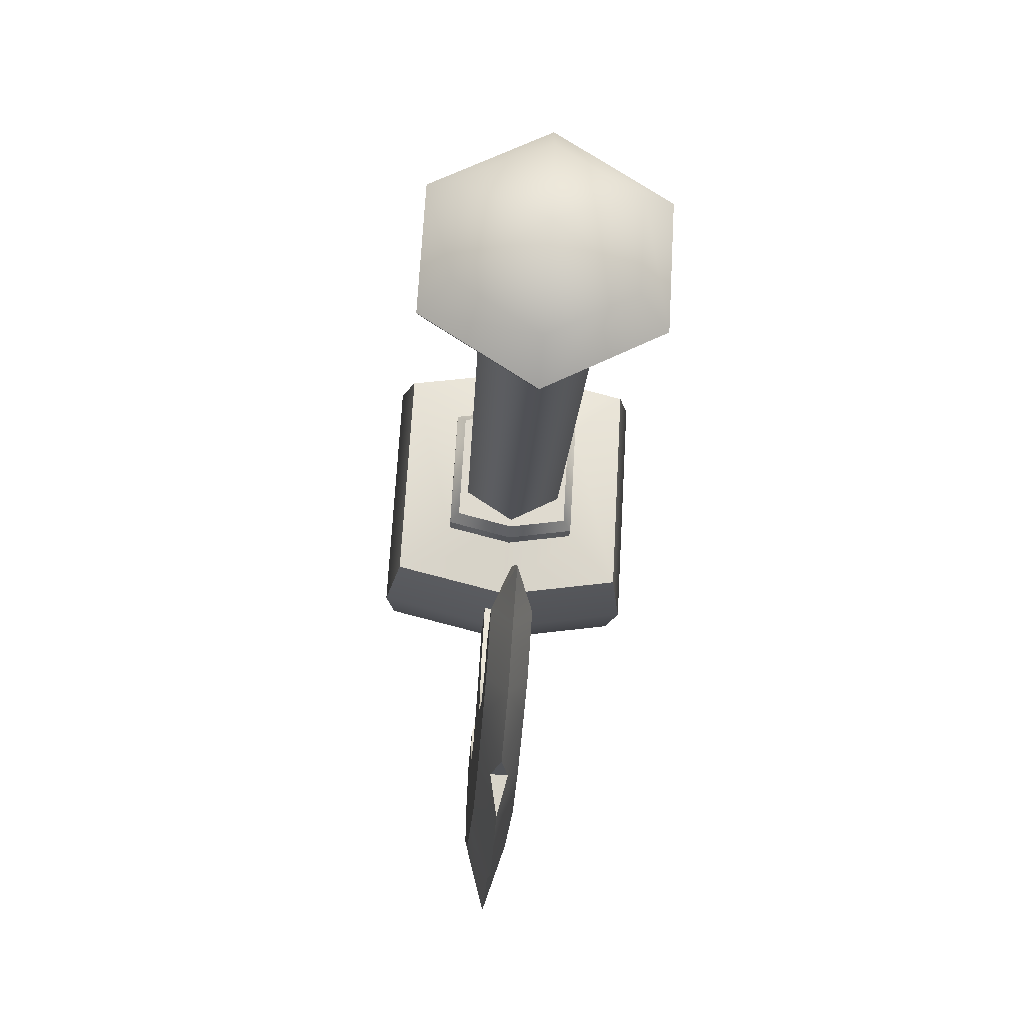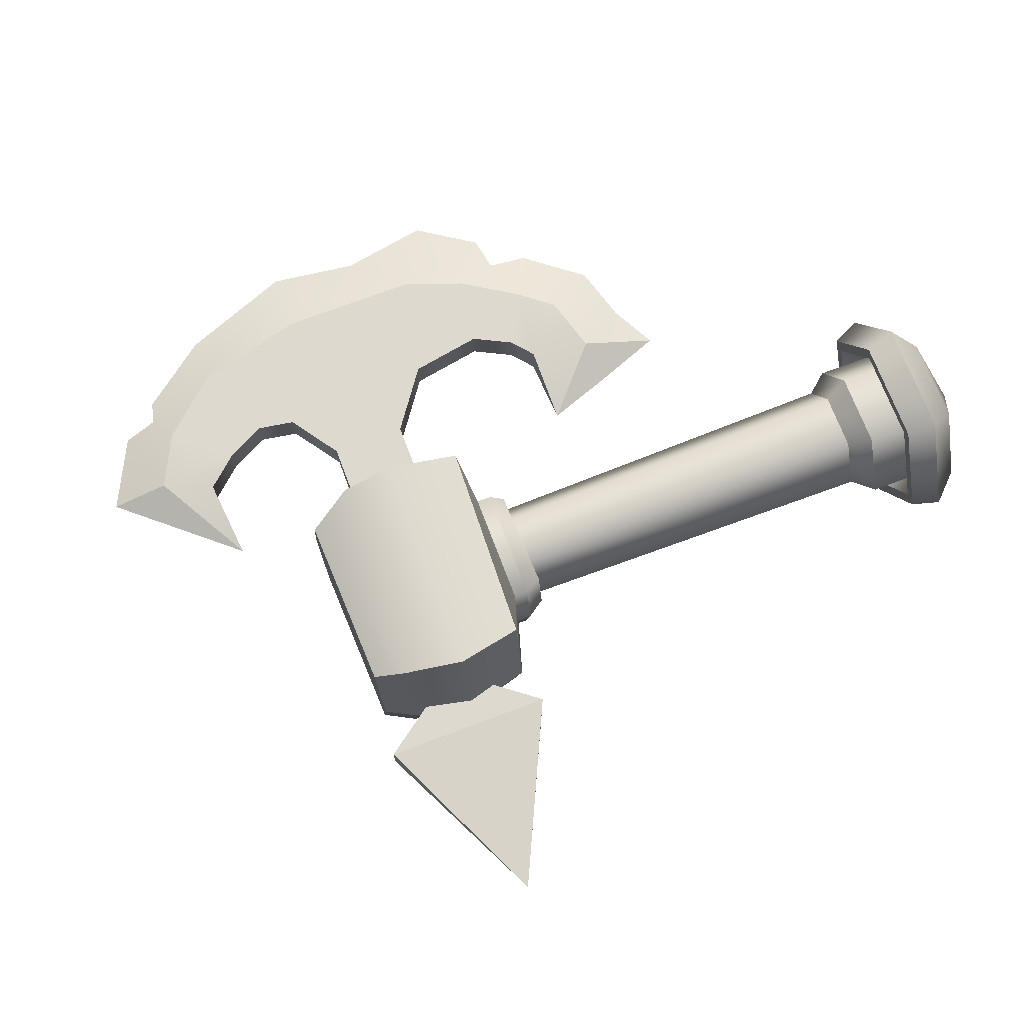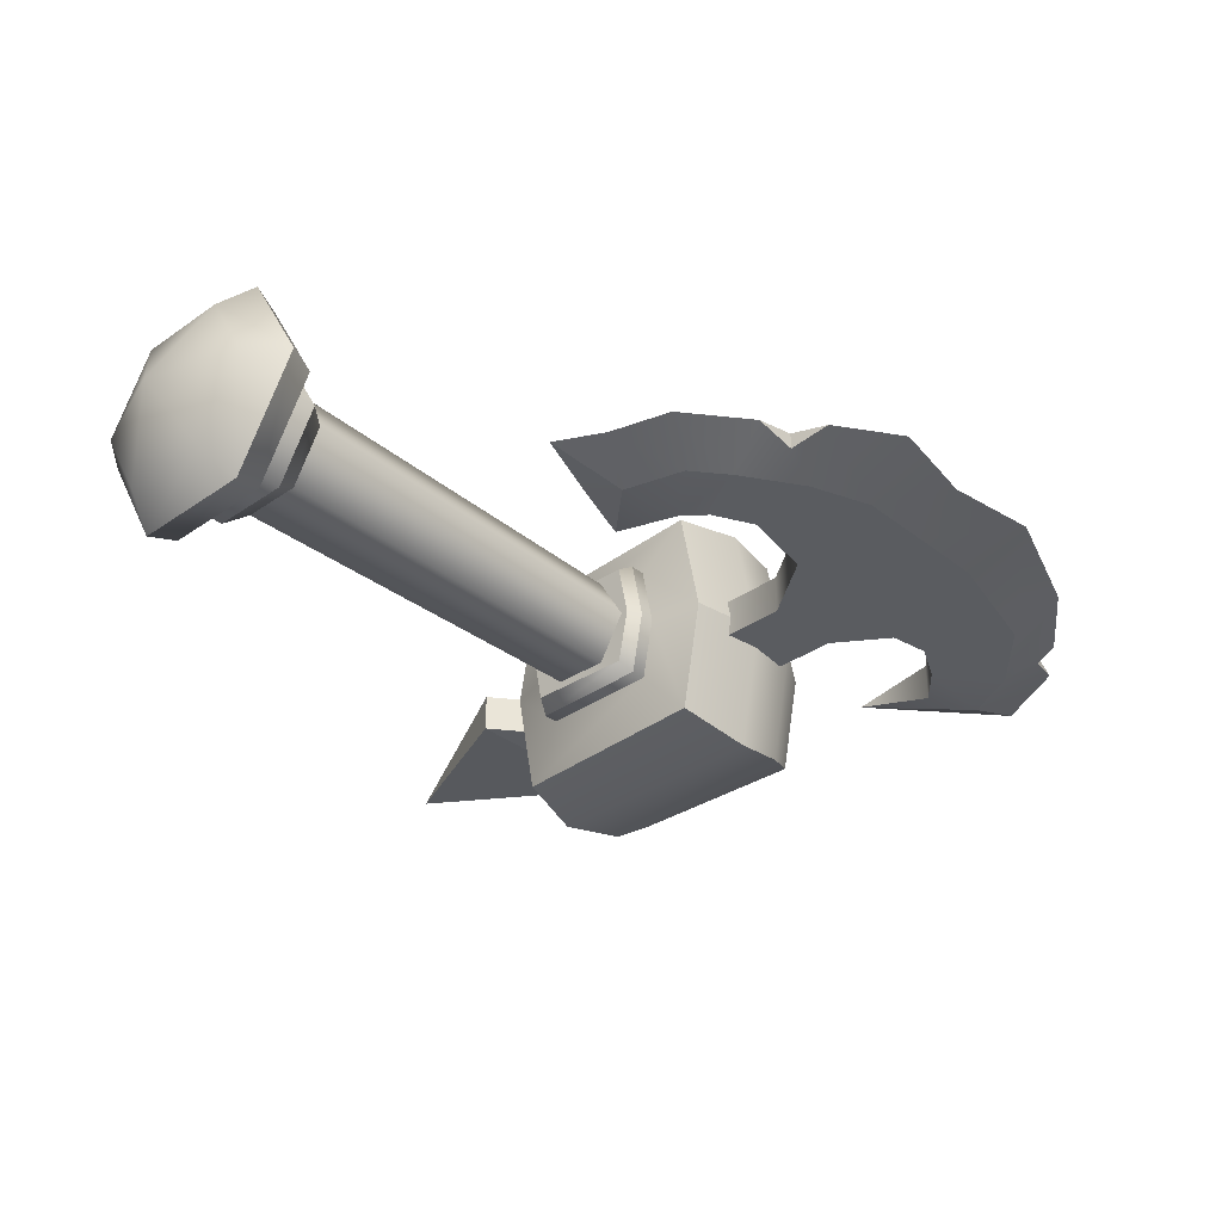
<metadata>
{"format":"obj","ext":"obj","renderer":"f3d","projection":"perspective","resolution":1024,"background":"white","views":[{"elev":-66.7,"azim":-94.6,"up":"+Y"},{"elev":71.8,"azim":-155.7,"up":"+Z"},{"elev":-34.0,"azim":-1.6,"up":"+Z"}]}
</metadata>
<code>
g elf_03
v 0.1875 0.135 -0.07867
v 0.1323 0.1865 -3.576e-07
v 0.07713 0.2379 -0.07867
v -0.06422 0.1807 0.01597
v -0.1219 0.3425 -3.576e-07
v 0.03987 0.2848 0.01597
v 0.2586 0.1631 -3.576e-07
v 0.3904 0.1735 -3.576e-07
v 0.3537 0.1389 0.01597
v -0.06422 0.1807 -0.01597
v 0.03987 0.2848 -0.01597
v -0.1219 0.3425 -3.576e-07
v 0.2586 0.1631 -3.576e-07
v 0.3537 0.1389 -0.01597
v 0.3904 0.1735 -3.576e-07
v -0.1219 0.3425 -3.576e-07
v 0.03987 0.2848 -0.01597
v 0.03987 0.2848 0.01597
v -0.06422 0.1807 -0.01597
v -0.1219 0.3425 -3.576e-07
v -0.06422 0.1807 0.01597
v 0.1649 -0.2057 0.006907
v 0.1906 -0.2255 -3.576e-07
v 0.1649 -0.2057 -0.006908
v 0.1649 -0.2057 0.006907
v 0.1649 -0.2057 -0.006908
v 0.1398 -0.2298 -3.576e-07
v 0.412 0.1083 -3.576e-07
v 0.3968 0.08233 -0.004674
v 0.3968 0.08233 0.004674
v 0.3968 0.08233 0.004674
v 0.3968 0.08233 -0.004674
v 0.4077 0.06487 -3.576e-07
v 0.05237 0.01955 -3.576e-07
v 0.06452 0.02401 -3.576e-07
v 0.05743 0.03111 -0.05137
v 0.046 0.02548 -0.04454
v -0.01227 0.1008 -0.05137
v -0.0165 0.08377 -0.04454
v -0.01938 0.1079 -3.576e-07
v -0.02285 0.08969 -3.576e-07
v -0.02285 0.08969 -3.576e-07
v -0.01938 0.1079 -3.576e-07
v -0.01227 0.1008 0.05137
v -0.0165 0.08377 0.04454
v 0.05743 0.03111 0.05137
v 0.046 0.02548 0.04454
v 0.06452 0.02401 -3.576e-07
v 0.05237 0.01955 -3.576e-07
v 0.06452 0.02401 -3.576e-07
v 0.07322 0.03272 -3.576e-07
v 0.06613 0.03982 -0.05137
v 0.05743 0.03111 -0.05137
v -0.003569 0.1095 -0.05137
v -0.01227 0.1008 -0.05137
v -0.01067 0.1166 -3.576e-07
v -0.01938 0.1079 -3.576e-07
v -0.01938 0.1079 -3.576e-07
v -0.01067 0.1166 -3.576e-07
v -0.003569 0.1095 0.05137
v -0.01227 0.1008 0.05137
v 0.06613 0.03982 0.05137
v 0.05743 0.03111 0.05137
v 0.07322 0.03272 -3.576e-07
v 0.06452 0.02401 -3.576e-07
v 0.07322 0.03272 -3.576e-07
v 0.1096 0.006539 -3.576e-07
v 0.0974 0.01963 -0.09168
v 0.06613 0.03982 -0.05137
v -0.02255 0.1483 -0.09168
v -0.003569 0.1095 -0.05137
v -0.03477 0.1614 -3.576e-07
v -0.01067 0.1166 -3.576e-07
v -0.01067 0.1166 -3.576e-07
v -0.03477 0.1614 -3.576e-07
v -0.02255 0.1483 0.09167
v -0.003569 0.1095 0.05137
v 0.0974 0.01963 0.09167
v 0.06613 0.03982 0.05137
v 0.1096 0.006539 -3.576e-07
v 0.07322 0.03272 -3.576e-07
v 0.1096 0.006539 -3.576e-07
v 0.1463 0.05839 -0.1022
v 0.0974 0.01963 -0.09168
v 0.1604 0.04427 -3.576e-07
v 0.1752 0.093 -0.09505
v 0.1879 0.07941 -3.576e-07
v 0.1875 0.135 -0.07867
v 0.1988 0.1245 -3.576e-07
v 0.0974 0.01963 -0.09168
v 0.007599 0.197 -0.1022
v -0.02255 0.1483 -0.09168
v 0.1463 0.05839 -0.1022
v 0.05086 0.2264 -0.09505
v 0.1752 0.093 -0.09505
v 0.07713 0.2379 -0.07867
v 0.1875 0.135 -0.07867
v -0.02255 0.1483 -0.09168
v -0.006516 0.2112 -3.576e-07
v -0.03477 0.1614 -3.576e-07
v 0.007599 0.197 -0.1022
v 0.0382 0.24 -3.576e-07
v 0.05086 0.2264 -0.09505
v 0.0659 0.2484 -3.576e-07
v 0.07713 0.2379 -0.07867
v -0.03477 0.1614 -3.576e-07
v 0.007599 0.197 0.1022
v -0.02255 0.1483 0.09167
v -0.006516 0.2112 -3.576e-07
v 0.05086 0.2264 0.09505
v 0.0382 0.24 -3.576e-07
v 0.07713 0.2379 0.07868
v 0.0659 0.2484 -3.576e-07
v -0.02255 0.1483 0.09167
v 0.1463 0.05839 0.1022
v 0.0974 0.01963 0.09167
v 0.007599 0.197 0.1022
v 0.1752 0.093 0.09505
v 0.05086 0.2264 0.09505
v 0.1875 0.135 0.07868
v 0.07713 0.2379 0.07868
v 0.0974 0.01963 0.09167
v 0.1604 0.04427 -3.576e-07
v 0.1096 0.006539 -3.576e-07
v 0.1463 0.05839 0.1022
v 0.1879 0.07941 -3.576e-07
v 0.1752 0.093 0.09505
v 0.1988 0.1245 -3.576e-07
v 0.1875 0.135 0.07868
v 0.1988 0.1245 -3.576e-07
v 0.1323 0.1865 -3.576e-07
v 0.1875 0.135 -0.07867
v 0.1875 0.135 0.07868
v 0.07713 0.2379 0.07868
v 0.0659 0.2484 -3.576e-07
v 0.07713 0.2379 -0.07867
v -0.1788 -0.2129 -3.576e-07
v 0.04964 0.02538 -3.576e-07
v 0.03407 0.04096 -0.03815
v -0.1962 -0.1955 -0.04259
v 0.002925 0.07211 -0.03815
v -0.231 -0.1608 -0.04259
v -0.01265 0.08769 -3.576e-07
v -0.2484 -0.1434 -3.576e-07
v -0.2484 -0.1434 -3.576e-07
v -0.01265 0.08769 -3.576e-07
v 0.002925 0.07211 0.03815
v -0.231 -0.1608 0.04258
v 0.03407 0.04096 0.03815
v -0.1962 -0.1955 0.04258
v 0.04964 0.02538 -3.576e-07
v -0.1788 -0.2129 -3.576e-07
v -0.1962 -0.1955 -0.04259
v -0.1808 -0.2371 -3.576e-07
v -0.1788 -0.2129 -3.576e-07
v -0.2038 -0.2142 -0.05618
v -0.231 -0.1608 -0.04259
v -0.2496 -0.1683 -0.05618
v -0.2484 -0.1434 -3.576e-07
v -0.2726 -0.1454 -3.576e-07
v -0.231 -0.1608 0.04258
v -0.2726 -0.1454 -3.576e-07
v -0.2484 -0.1434 -3.576e-07
v -0.2496 -0.1683 0.05618
v -0.1962 -0.1955 0.04258
v -0.2038 -0.2142 0.05618
v -0.1788 -0.2129 -3.576e-07
v -0.1808 -0.2371 -3.576e-07
v -0.2038 -0.2142 -0.05618
v -0.2171 -0.2733 -3.576e-07
v -0.1808 -0.2371 -3.576e-07
v -0.24 -0.2504 -0.05618
v -0.2496 -0.1683 -0.05618
v -0.2859 -0.2045 -0.05618
v -0.2726 -0.1454 -3.576e-07
v -0.3088 -0.1816 -3.576e-07
v -0.2496 -0.1683 0.05618
v -0.3088 -0.1816 -3.576e-07
v -0.2726 -0.1454 -3.576e-07
v -0.2859 -0.2045 0.05618
v -0.2038 -0.2142 0.05618
v -0.24 -0.2504 0.05618
v -0.1808 -0.2371 -3.576e-07
v -0.2171 -0.2733 -3.576e-07
v -0.24 -0.2504 -0.05618
v -0.189 -0.2675 -3.576e-07
v -0.2171 -0.2733 -3.576e-07
v -0.2175 -0.239 -0.06977
v -0.2859 -0.2045 -0.05618
v -0.2745 -0.1821 -0.06977
v -0.3088 -0.1816 -3.576e-07
v -0.303 -0.1536 -3.576e-07
v -0.2859 -0.2045 0.05618
v -0.303 -0.1536 -3.576e-07
v -0.3088 -0.1816 -3.576e-07
v -0.2745 -0.1821 0.06977
v -0.24 -0.2504 0.05618
v -0.2175 -0.239 0.06977
v -0.2171 -0.2733 -3.576e-07
v -0.189 -0.2675 -3.576e-07
v -0.2175 -0.239 -0.06977
v -0.2137 -0.2429 -0.0792
v -0.1813 -0.2752 -3.576e-07
v -0.189 -0.2675 -3.576e-07
v -0.2745 -0.1821 -0.06977
v -0.2137 -0.2429 -0.0792
v -0.2175 -0.239 -0.06977
v -0.2783 -0.1782 -0.0792
v -0.303 -0.1536 -3.576e-07
v -0.3107 -0.1459 -3.576e-07
v -0.2745 -0.1821 0.06977
v -0.2783 -0.1782 0.07919
v -0.2175 -0.239 0.06977
v -0.2783 -0.1782 0.07919
v -0.2745 -0.1821 0.06977
v -0.2137 -0.2429 0.07919
v -0.189 -0.2675 -3.576e-07
v -0.1813 -0.2752 -3.576e-07
v -0.2137 -0.2429 -0.0792
v -0.1906 -0.3011 -3.576e-07
v -0.1813 -0.2752 -3.576e-07
v -0.2263 -0.2655 -0.08723
v -0.2783 -0.1782 -0.0792
v -0.2975 -0.1943 -0.08723
v -0.3107 -0.1459 -3.576e-07
v -0.3331 -0.1587 -3.576e-07
v -0.2783 -0.1782 0.07919
v -0.3331 -0.1587 -3.576e-07
v -0.3107 -0.1459 -3.576e-07
v -0.2975 -0.1943 0.08723
v -0.2137 -0.2429 0.07919
v -0.2263 -0.2655 0.08723
v -0.1813 -0.2752 -3.576e-07
v -0.1906 -0.3011 -3.576e-07
v -0.2263 -0.2655 -0.08723
v -0.2282 -0.2978 -3.576e-07
v -0.1906 -0.3011 -3.576e-07
v -0.2545 -0.2715 -0.06437
v -0.2975 -0.1943 -0.08723
v -0.2997 -0.2642 -3.576e-07
v -0.307 -0.219 -0.06437
v -0.3331 -0.1587 -3.576e-07
v -0.3333 -0.1927 -3.576e-07
v -0.2975 -0.1943 0.08723
v -0.3333 -0.1927 -3.576e-07
v -0.3331 -0.1587 -3.576e-07
v -0.307 -0.219 0.06437
v -0.2263 -0.2655 0.08723
v -0.2997 -0.2642 -3.576e-07
v -0.2545 -0.2715 0.06437
v -0.1906 -0.3011 -3.576e-07
v -0.2282 -0.2978 -3.576e-07
v 0.1295 0.0344 0.01597
v 0.1756 0.08047 0.01597
v 0.2172 0.0389 0.01597
v 0.1711 -0.007161 0.01597
v 0.2695 0.02936 0.01597
v 0.1817 -0.07134 0.01597
v 0.273 -0.107 0.01597
v 0.23 -0.1501 0.01597
v 0.3159 -0.06393 0.01597
v 0.3666 0.02209 0.01597
v 0.2967 0.04885 0.01597
v 0.3699 0.09035 0.01597
v 0.3076 0.08324 0.01597
v 0.3537 0.1389 0.01597
v 0.3098 0.1209 0.01597
v 0.2586 0.1631 -3.576e-07
v 0.1456 -0.1229 0.01597
v 0.1814 -0.1722 0.01597
v 0.1244 -0.1846 0.01597
v 0.11 -0.1346 0.01597
v 0.08522 -0.1323 0.01597
v 0.08822 -0.1888 0.01597
v 0.0427 -0.1638 0.01597
v 0.03985 -0.08833 -3.576e-07
v -0.06422 0.1807 0.01597
v 0.03987 0.2848 0.01597
v 0.02989 0.2223 0.01597
v -0.003603 0.1888 0.01597
v 0.03068 -0.2126 -3.576e-07
v -0.01188 -0.1995 -3.576e-07
v 0.0427 -0.1638 0.01597
v 0.08822 -0.1888 0.01597
v 0.07619 -0.2376 -3.576e-07
v 0.1244 -0.1846 0.01597
v 0.1398 -0.2298 -3.576e-07
v 0.1649 -0.2057 0.006907
v 0.1814 -0.1722 0.01597
v 0.1906 -0.2255 -3.576e-07
v 0.23 -0.1501 0.01597
v 0.2508 -0.2135 -3.576e-07
v 0.295 -0.1504 -3.576e-07
v 0.273 -0.107 0.01597
v 0.3558 -0.1038 -3.576e-07
v 0.3159 -0.06393 0.01597
v 0.3666 0.02209 0.01597
v 0.3979 -0.009233 -3.576e-07
v 0.3699 0.09035 0.01597
v 0.4077 0.06487 -3.576e-07
v 0.3968 0.08233 0.004674
v 0.3537 0.1389 0.01597
v 0.412 0.1083 -3.576e-07
v 0.3904 0.1735 -3.576e-07
v 0.0427 -0.1638 0.01597
v 0.01376 -0.1429 -3.576e-07
v 0.03985 -0.08833 -3.576e-07
v -0.01188 -0.1995 -3.576e-07
v 0.1756 0.08047 0.01597
v 0.1756 0.08047 -0.01597
v 0.2172 0.0389 -0.01597
v 0.2172 0.0389 0.01597
v 0.2695 0.02936 0.01597
v 0.2695 0.02936 -0.01597
v 0.2967 0.04885 0.01597
v 0.2967 0.04885 -0.01597
v 0.3076 0.08324 -0.01597
v 0.3076 0.08324 0.01597
v 0.3098 0.1209 0.01597
v 0.3098 0.1209 -0.01597
v 0.2586 0.1631 -3.576e-07
v 0.1295 0.0344 0.01597
v 0.1711 -0.007161 -0.01597
v 0.1295 0.0344 -0.01597
v 0.1711 -0.007161 0.01597
v 0.1817 -0.07134 -0.01597
v 0.1817 -0.07134 0.01597
v 0.1456 -0.1229 0.01597
v 0.1456 -0.1229 -0.01597
v 0.11 -0.1346 0.01597
v 0.11 -0.1346 -0.01597
v 0.08522 -0.1323 0.01597
v 0.08522 -0.1323 -0.01597
v 0.03985 -0.08833 -3.576e-07
v -0.003603 0.1888 0.01597
v 0.02989 0.2223 0.01597
v 0.02989 0.2223 -0.01597
v -0.003603 0.1888 -0.01597
v 0.1295 0.0344 -0.01597
v 0.2172 0.0389 -0.01597
v 0.1756 0.08047 -0.01597
v 0.1711 -0.007161 -0.01597
v 0.2695 0.02936 -0.01597
v 0.1817 -0.07134 -0.01597
v 0.273 -0.107 -0.01597
v 0.23 -0.1501 -0.01597
v 0.3159 -0.06393 -0.01597
v 0.3666 0.02209 -0.01597
v 0.2967 0.04885 -0.01597
v 0.3699 0.09035 -0.01597
v 0.3076 0.08324 -0.01597
v 0.3537 0.1389 -0.01597
v 0.3098 0.1209 -0.01597
v 0.2586 0.1631 -3.576e-07
v 0.1456 -0.1229 -0.01597
v 0.1814 -0.1722 -0.01597
v 0.1244 -0.1846 -0.01597
v 0.11 -0.1346 -0.01597
v 0.08522 -0.1323 -0.01597
v 0.08822 -0.1888 -0.01597
v 0.0427 -0.1638 -0.01597
v 0.03985 -0.08833 -3.576e-07
v -0.06422 0.1807 -0.01597
v -0.003603 0.1888 -0.01597
v 0.02989 0.2223 -0.01597
v 0.03987 0.2848 -0.01597
v 0.03068 -0.2126 -3.576e-07
v 0.0427 -0.1638 -0.01597
v -0.01188 -0.1995 -3.576e-07
v 0.08822 -0.1888 -0.01597
v 0.07619 -0.2376 -3.576e-07
v 0.1244 -0.1846 -0.01597
v 0.1398 -0.2298 -3.576e-07
v 0.1649 -0.2057 -0.006908
v 0.1814 -0.1722 -0.01597
v 0.1906 -0.2255 -3.576e-07
v 0.23 -0.1501 -0.01597
v 0.2508 -0.2135 -3.576e-07
v 0.295 -0.1504 -3.576e-07
v 0.273 -0.107 -0.01597
v 0.3558 -0.1038 -3.576e-07
v 0.3159 -0.06393 -0.01597
v 0.3666 0.02209 -0.01597
v 0.3979 -0.009233 -3.576e-07
v 0.3699 0.09035 -0.01597
v 0.4077 0.06487 -3.576e-07
v 0.3968 0.08233 -0.004674
v 0.3537 0.1389 -0.01597
v 0.412 0.1083 -3.576e-07
v 0.3904 0.1735 -3.576e-07
v 0.0427 -0.1638 -0.01597
v 0.03985 -0.08833 -3.576e-07
v 0.01376 -0.1429 -3.576e-07
v -0.01188 -0.1995 -3.576e-07
v -0.003603 0.1888 0.01597
v -0.003603 0.1888 -0.01597
v -0.06422 0.1807 -0.01597
v -0.06422 0.1807 0.01597
v 0.03987 0.2848 0.01597
v 0.03987 0.2848 -0.01597
v 0.02989 0.2223 -0.01597
v 0.02989 0.2223 0.01597
v 0.046 0.02548 -0.04454
v 0.01476 0.05463 -3.576e-07
v 0.05237 0.01955 -3.576e-07
v -0.0165 0.08377 -0.04454
v 0.046 0.02548 0.04454
v -0.02285 0.08969 -3.576e-07
v -0.0165 0.08377 0.04454
g elf_03_0
f 3 2 1
f 6 5 4
f 9 8 7
f 12 11 10
f 15 14 13
f 18 17 16
f 21 20 19
f 24 23 22
f 27 26 25
f 30 29 28
f 33 32 31
f 36 35 34
f 37 36 34
f 38 36 37
f 39 38 37
f 40 38 39
f 41 40 39
f 44 43 42
f 45 44 42
f 46 44 45
f 47 46 45
f 48 46 47
f 49 48 47
f 52 51 50
f 53 52 50
f 54 52 53
f 55 54 53
f 56 54 55
f 57 56 55
f 60 59 58
f 61 60 58
f 62 60 61
f 63 62 61
f 64 62 63
f 65 64 63
f 68 67 66
f 69 68 66
f 70 68 69
f 71 70 69
f 72 70 71
f 73 72 71
f 76 75 74
f 77 76 74
f 78 76 77
f 79 78 77
f 80 78 79
f 81 80 79
f 84 83 82
f 83 85 82
f 83 86 85
f 86 87 85
f 86 88 87
f 88 89 87
f 92 91 90
f 91 93 90
f 91 94 93
f 94 95 93
f 94 96 95
f 96 97 95
f 100 99 98
f 99 101 98
f 99 102 101
f 102 103 101
f 102 104 103
f 104 105 103
f 108 107 106
f 107 109 106
f 107 110 109
f 110 111 109
f 110 112 111
f 112 113 111
f 116 115 114
f 115 117 114
f 115 118 117
f 118 119 117
f 118 120 119
f 120 121 119
f 124 123 122
f 123 125 122
f 123 126 125
f 126 127 125
f 126 128 127
f 128 129 127
f 132 131 130
f 130 131 133
f 133 131 134
f 134 131 135
f 135 131 136
f 139 138 137
f 140 139 137
f 141 139 140
f 142 141 140
f 143 141 142
f 144 143 142
f 147 146 145
f 148 147 145
f 149 147 148
f 150 149 148
f 151 149 150
f 152 151 150
f 155 154 153
f 154 156 153
f 153 156 157
f 156 158 157
f 157 158 159
f 158 160 159
f 163 162 161
f 162 164 161
f 161 164 165
f 164 166 165
f 165 166 167
f 166 168 167
f 171 170 169
f 170 172 169
f 169 172 173
f 172 174 173
f 173 174 175
f 174 176 175
f 179 178 177
f 178 180 177
f 177 180 181
f 180 182 181
f 181 182 183
f 182 184 183
f 187 186 185
f 186 188 185
f 185 188 189
f 188 190 189
f 189 190 191
f 190 192 191
f 195 194 193
f 194 196 193
f 193 196 197
f 196 198 197
f 197 198 199
f 198 200 199
f 203 202 201
f 204 203 201
f 207 206 205
f 206 208 205
f 205 208 209
f 208 210 209
f 209 210 211
f 210 212 211
f 215 214 213
f 214 216 213
f 213 216 217
f 216 218 217
f 221 220 219
f 220 222 219
f 219 222 223
f 222 224 223
f 223 224 225
f 224 226 225
f 229 228 227
f 228 230 227
f 227 230 231
f 230 232 231
f 231 232 233
f 232 234 233
f 237 236 235
f 236 238 235
f 235 238 239
f 236 240 238
f 238 241 239
f 238 240 241
f 239 241 242
f 241 240 243
f 241 243 242
f 246 245 244
f 245 247 244
f 244 247 248
f 245 249 247
f 247 250 248
f 247 249 250
f 248 250 251
f 250 249 252
f 250 252 251
f 255 254 253
f 256 255 253
f 257 255 256
f 258 257 256
f 259 257 258
f 260 259 258
f 259 261 257
f 261 262 257
f 262 263 257
f 262 264 263
f 264 265 263
f 264 266 265
f 266 267 265
f 266 268 267
f 258 269 260
f 269 270 260
f 271 270 269
f 272 271 269
f 272 273 271
f 273 274 271
f 273 275 274
f 276 275 273
f 279 278 277
f 280 279 277
f 283 282 281
f 283 281 284
f 281 285 284
f 284 285 286
f 285 287 286
f 287 288 286
f 286 288 289
f 288 290 289
f 289 290 291
f 290 292 291
f 292 293 291
f 293 294 291
f 293 295 294
f 295 296 294
f 296 295 297
f 295 298 297
f 297 298 299
f 298 300 299
f 300 301 299
f 299 301 302
f 301 303 302
f 303 304 302
f 307 306 305
f 306 308 305
f 311 310 309
f 312 311 309
f 311 312 313
f 314 311 313
f 313 315 314
f 315 316 314
f 317 316 315
f 318 317 315
f 317 318 319
f 320 317 319
f 321 320 319
f 324 323 322
f 323 325 322
f 323 326 325
f 326 327 325
f 327 326 328
f 326 329 328
f 328 329 330
f 329 331 330
f 330 331 332
f 332 331 333
f 332 333 334
f 337 336 335
f 338 337 335
f 341 340 339
f 340 342 339
f 340 343 342
f 343 344 342
f 343 345 344
f 345 346 344
f 347 345 343
f 348 347 343
f 349 348 343
f 350 348 349
f 351 350 349
f 352 350 351
f 353 352 351
f 354 352 353
f 355 344 346
f 356 355 346
f 355 356 357
f 358 355 357
f 359 358 357
f 360 359 357
f 361 359 360
f 362 359 361
f 365 364 363
f 366 365 363
f 369 368 367
f 367 368 370
f 371 367 370
f 371 370 372
f 373 371 372
f 372 374 373
f 374 372 375
f 376 374 375
f 376 375 377
f 378 376 377
f 379 378 377
f 380 379 377
f 381 379 380
f 382 381 380
f 381 382 383
f 384 381 383
f 384 383 385
f 386 384 385
f 385 387 386
f 387 385 388
f 389 387 388
f 390 389 388
f 393 392 391
f 393 391 394
f 397 396 395
f 398 397 395
f 401 400 399
f 402 401 399
f 405 404 403
f 403 404 406
f 407 404 405
f 406 404 408
f 409 404 407
f 408 404 409

</code>
